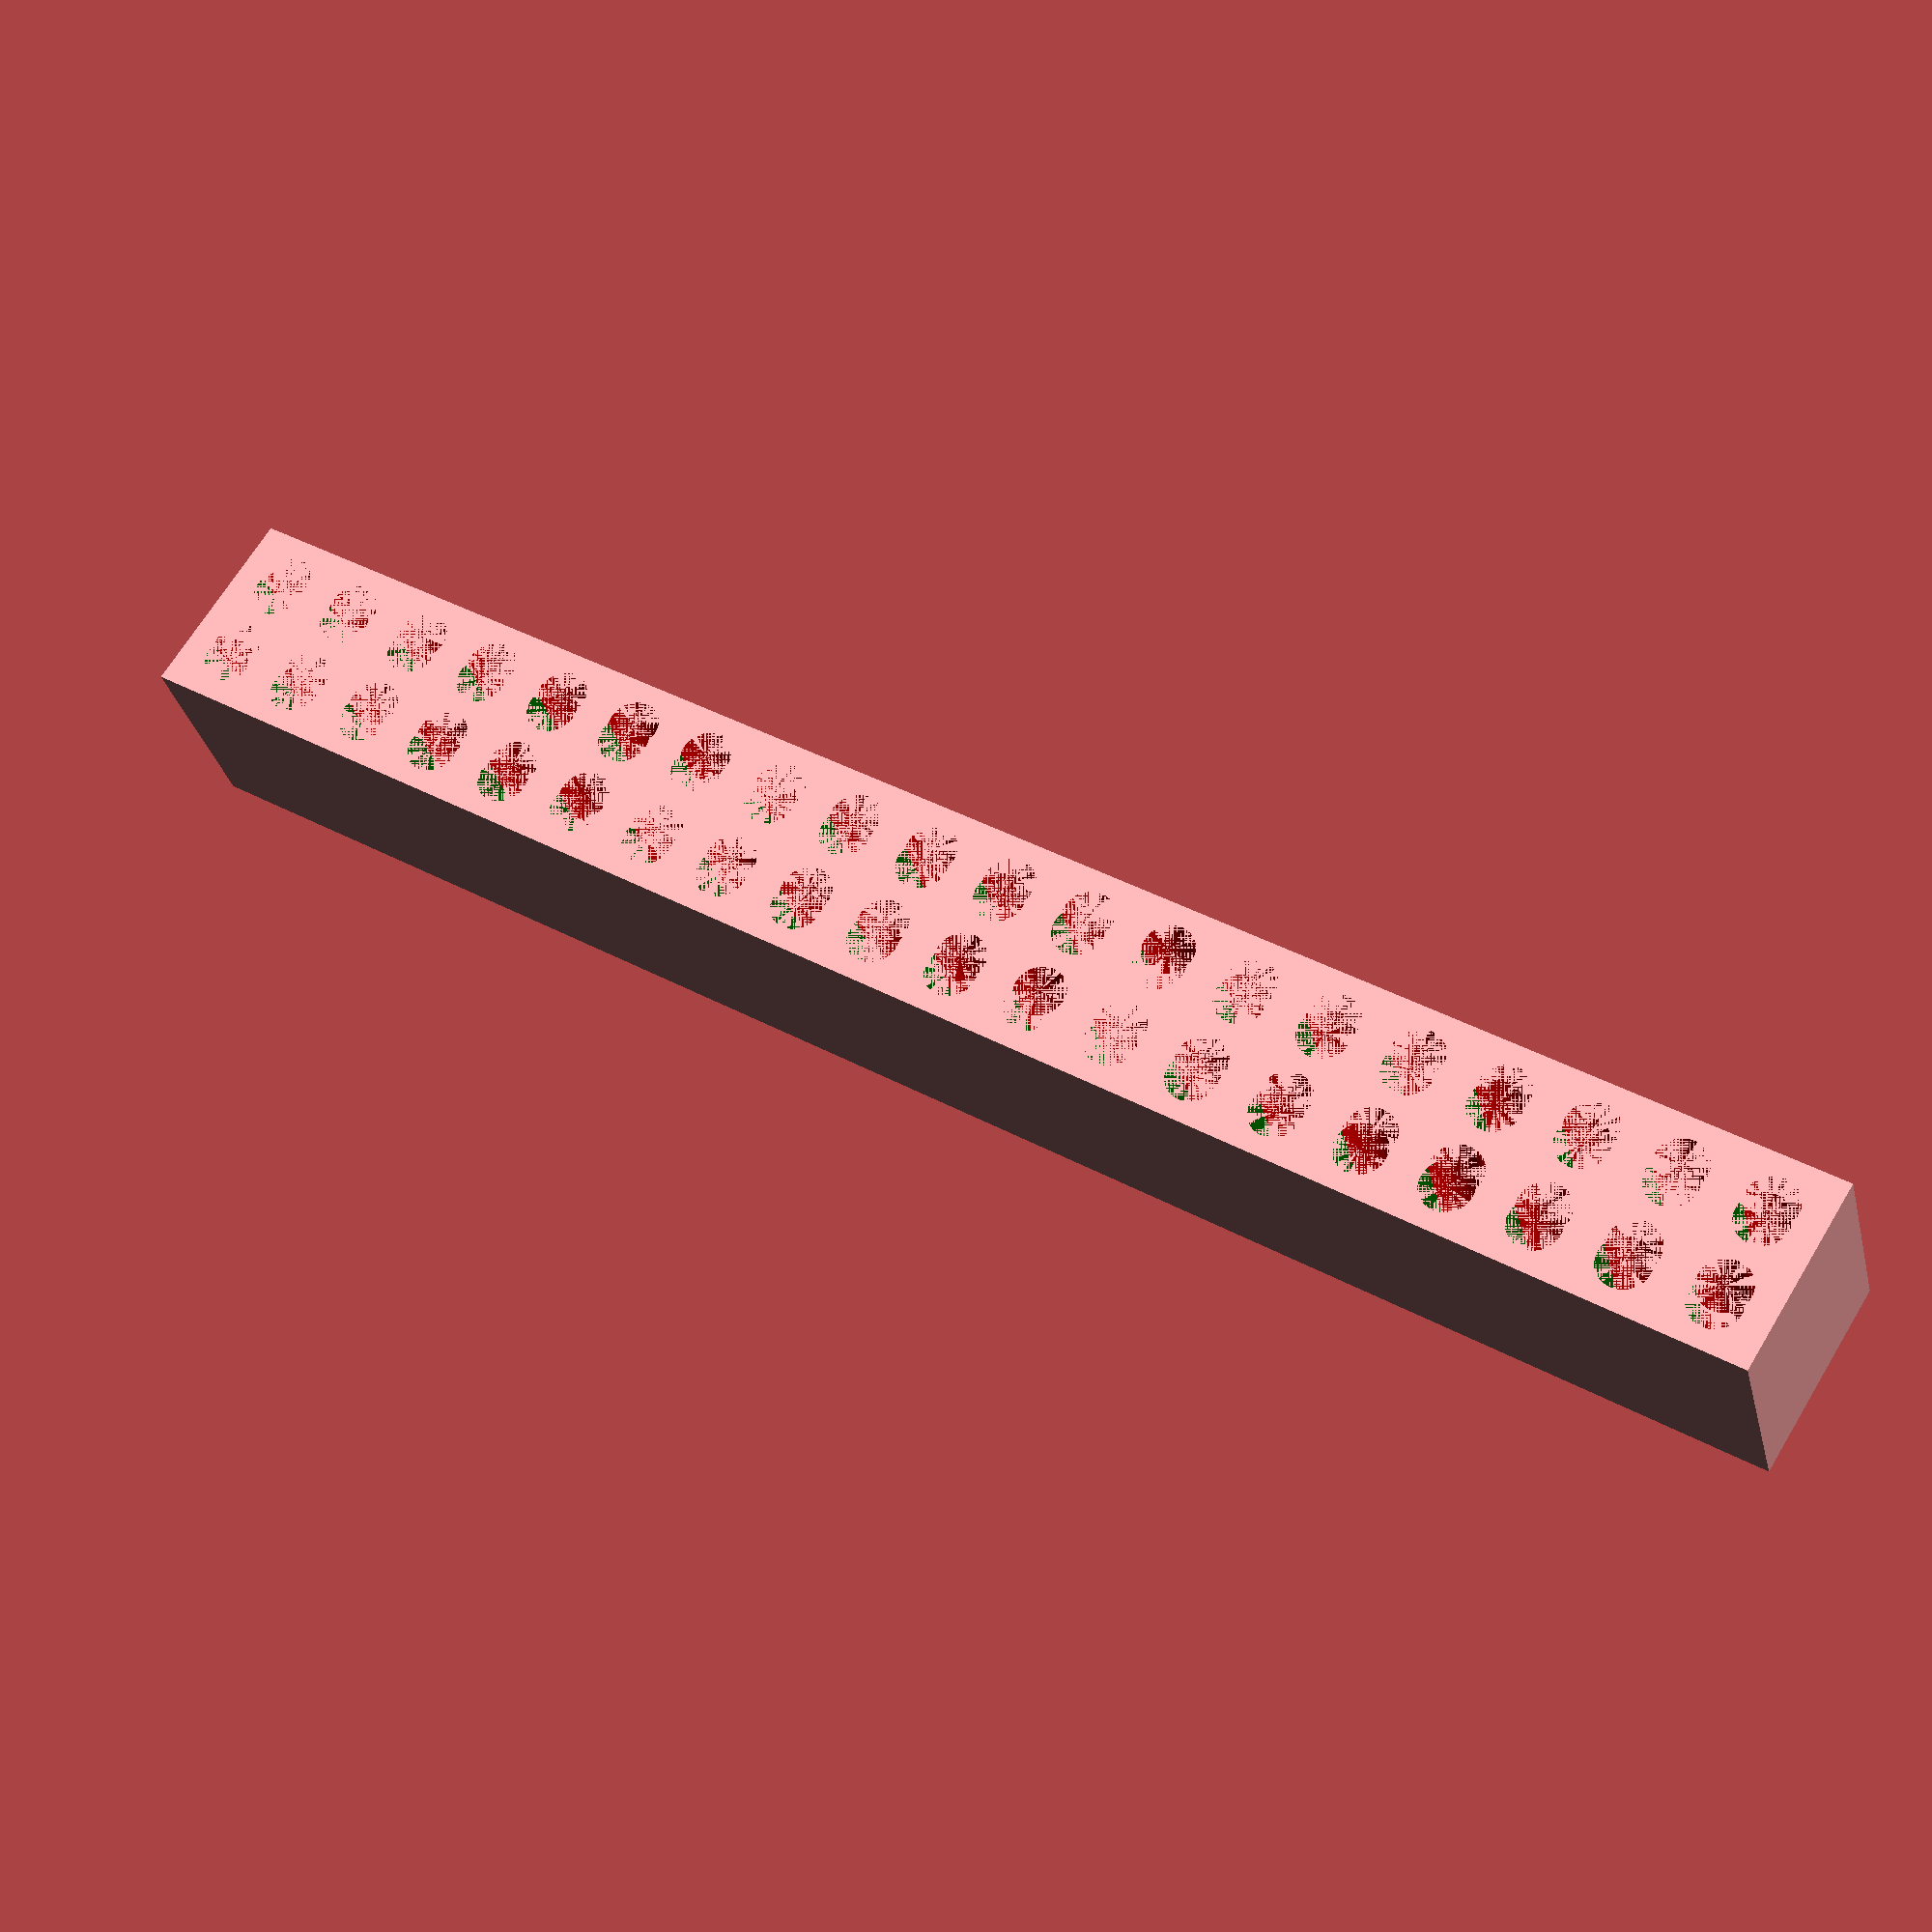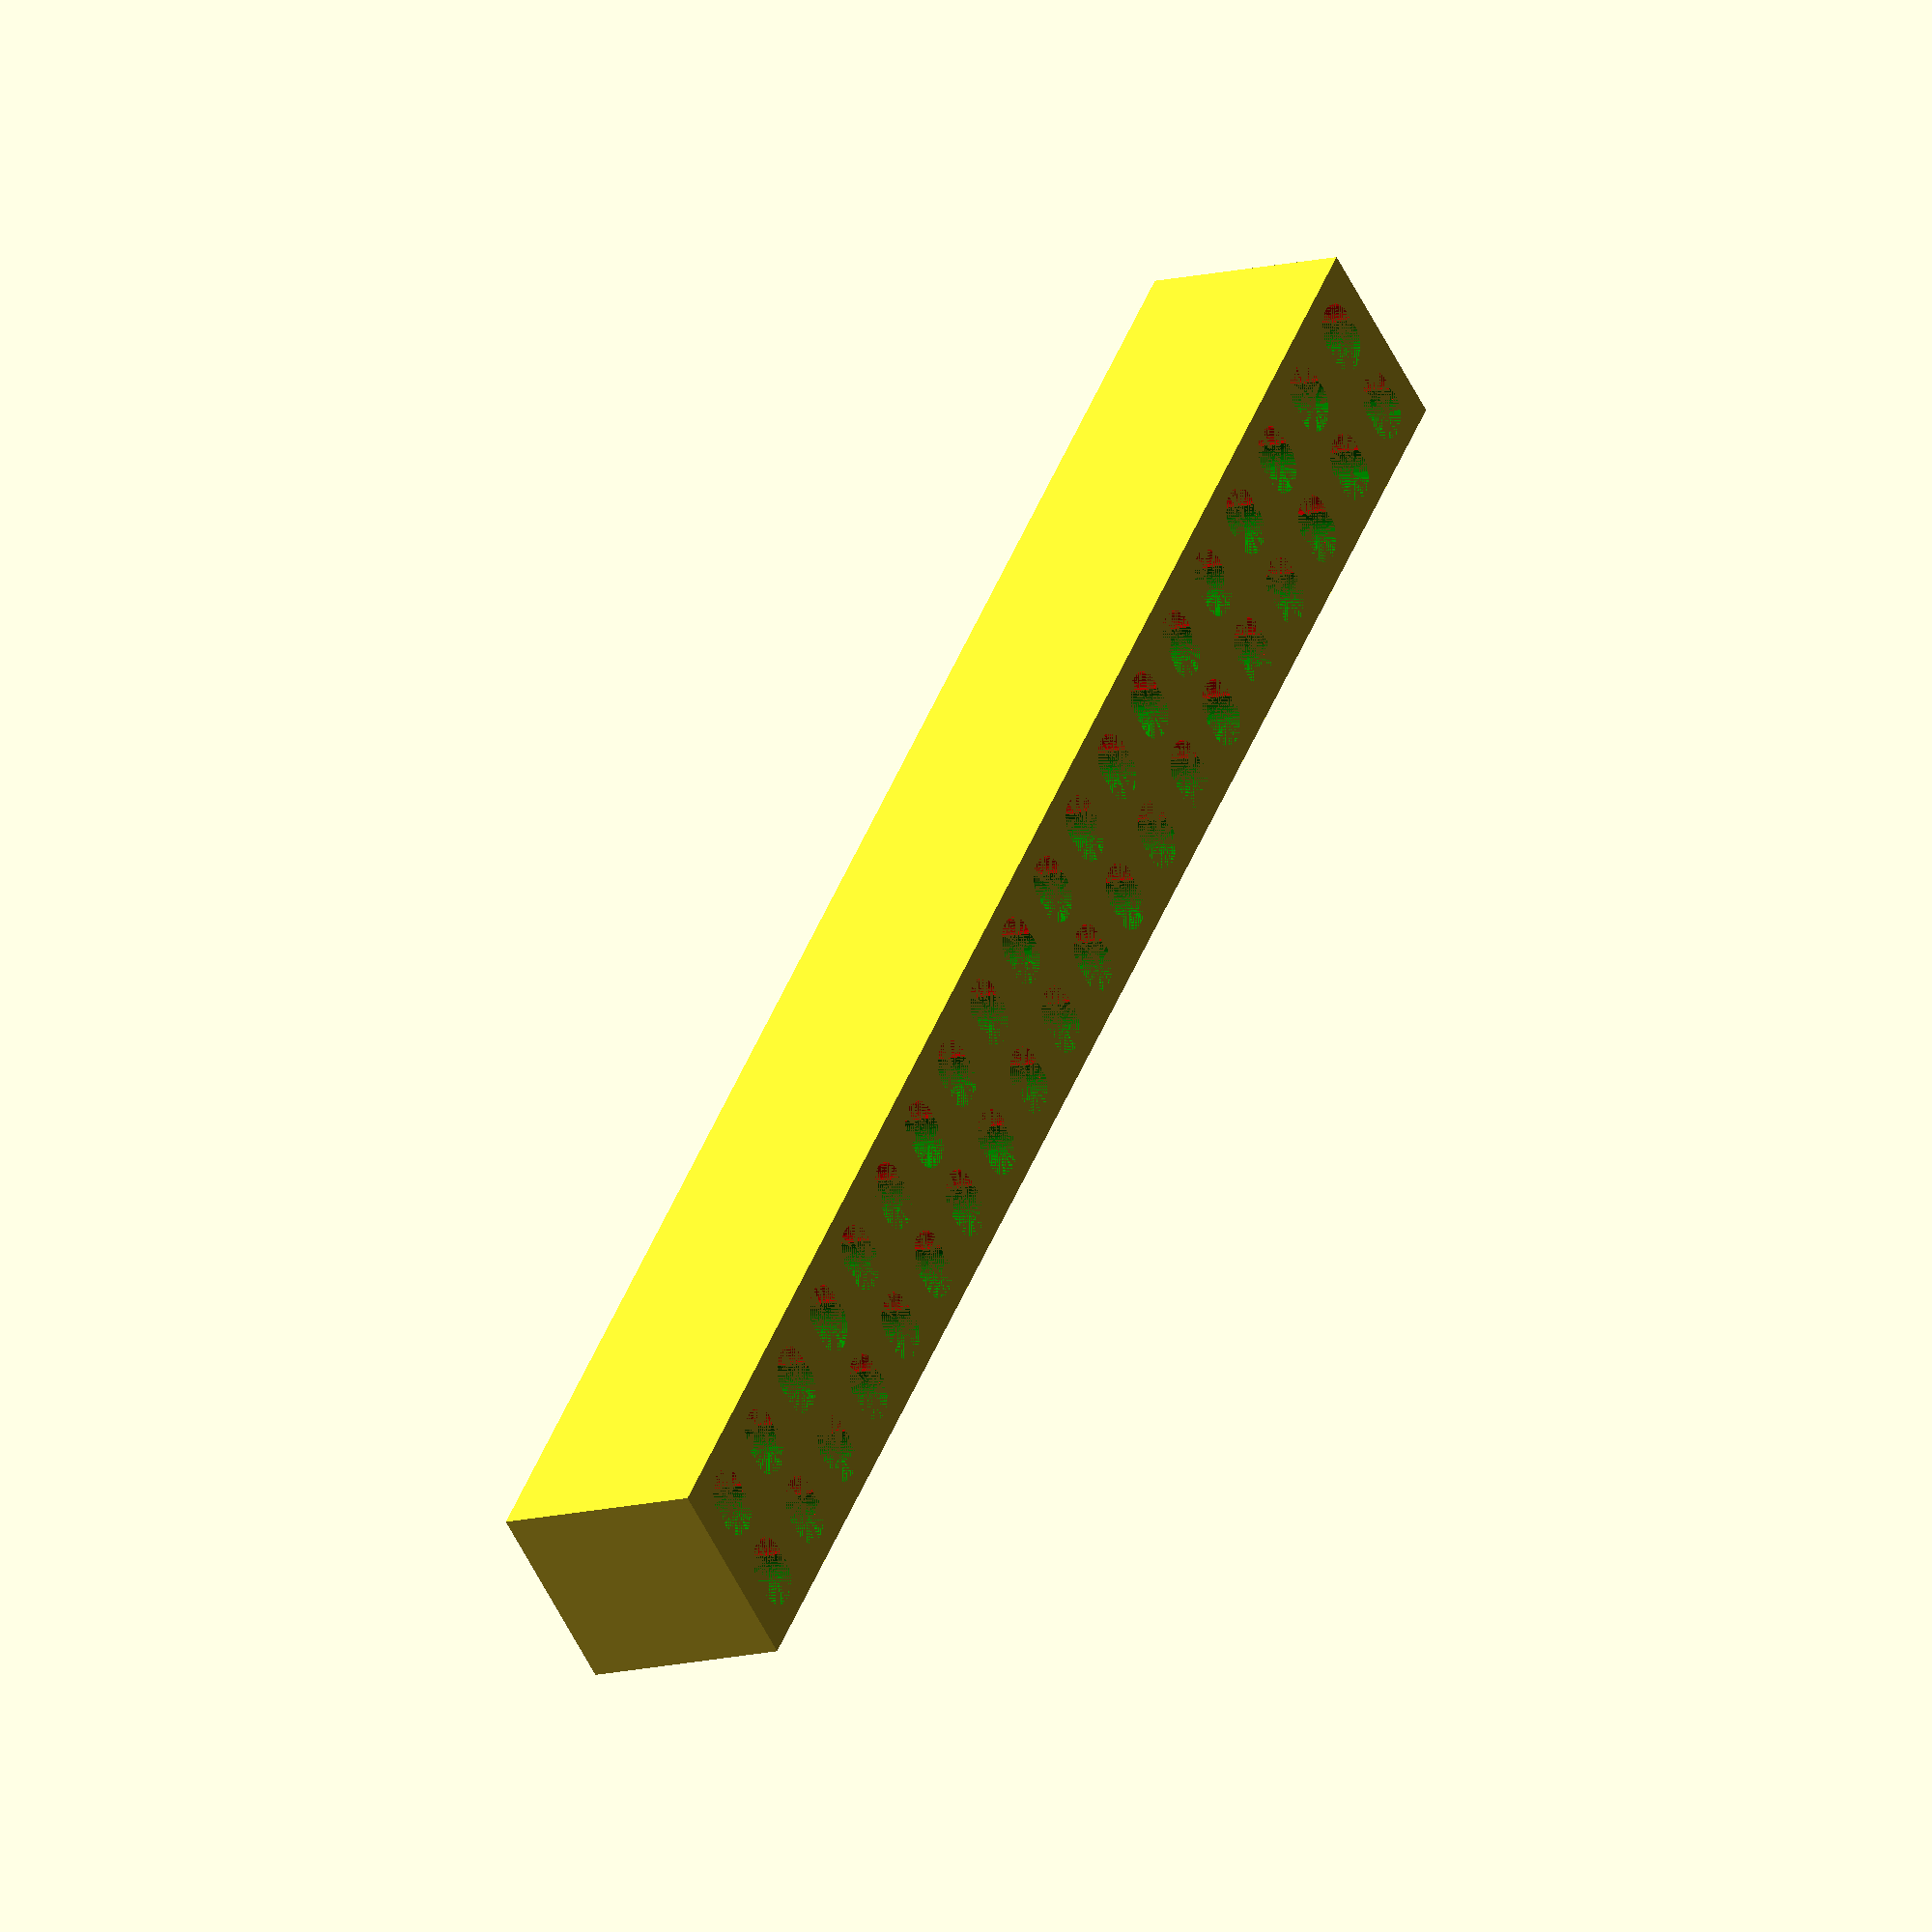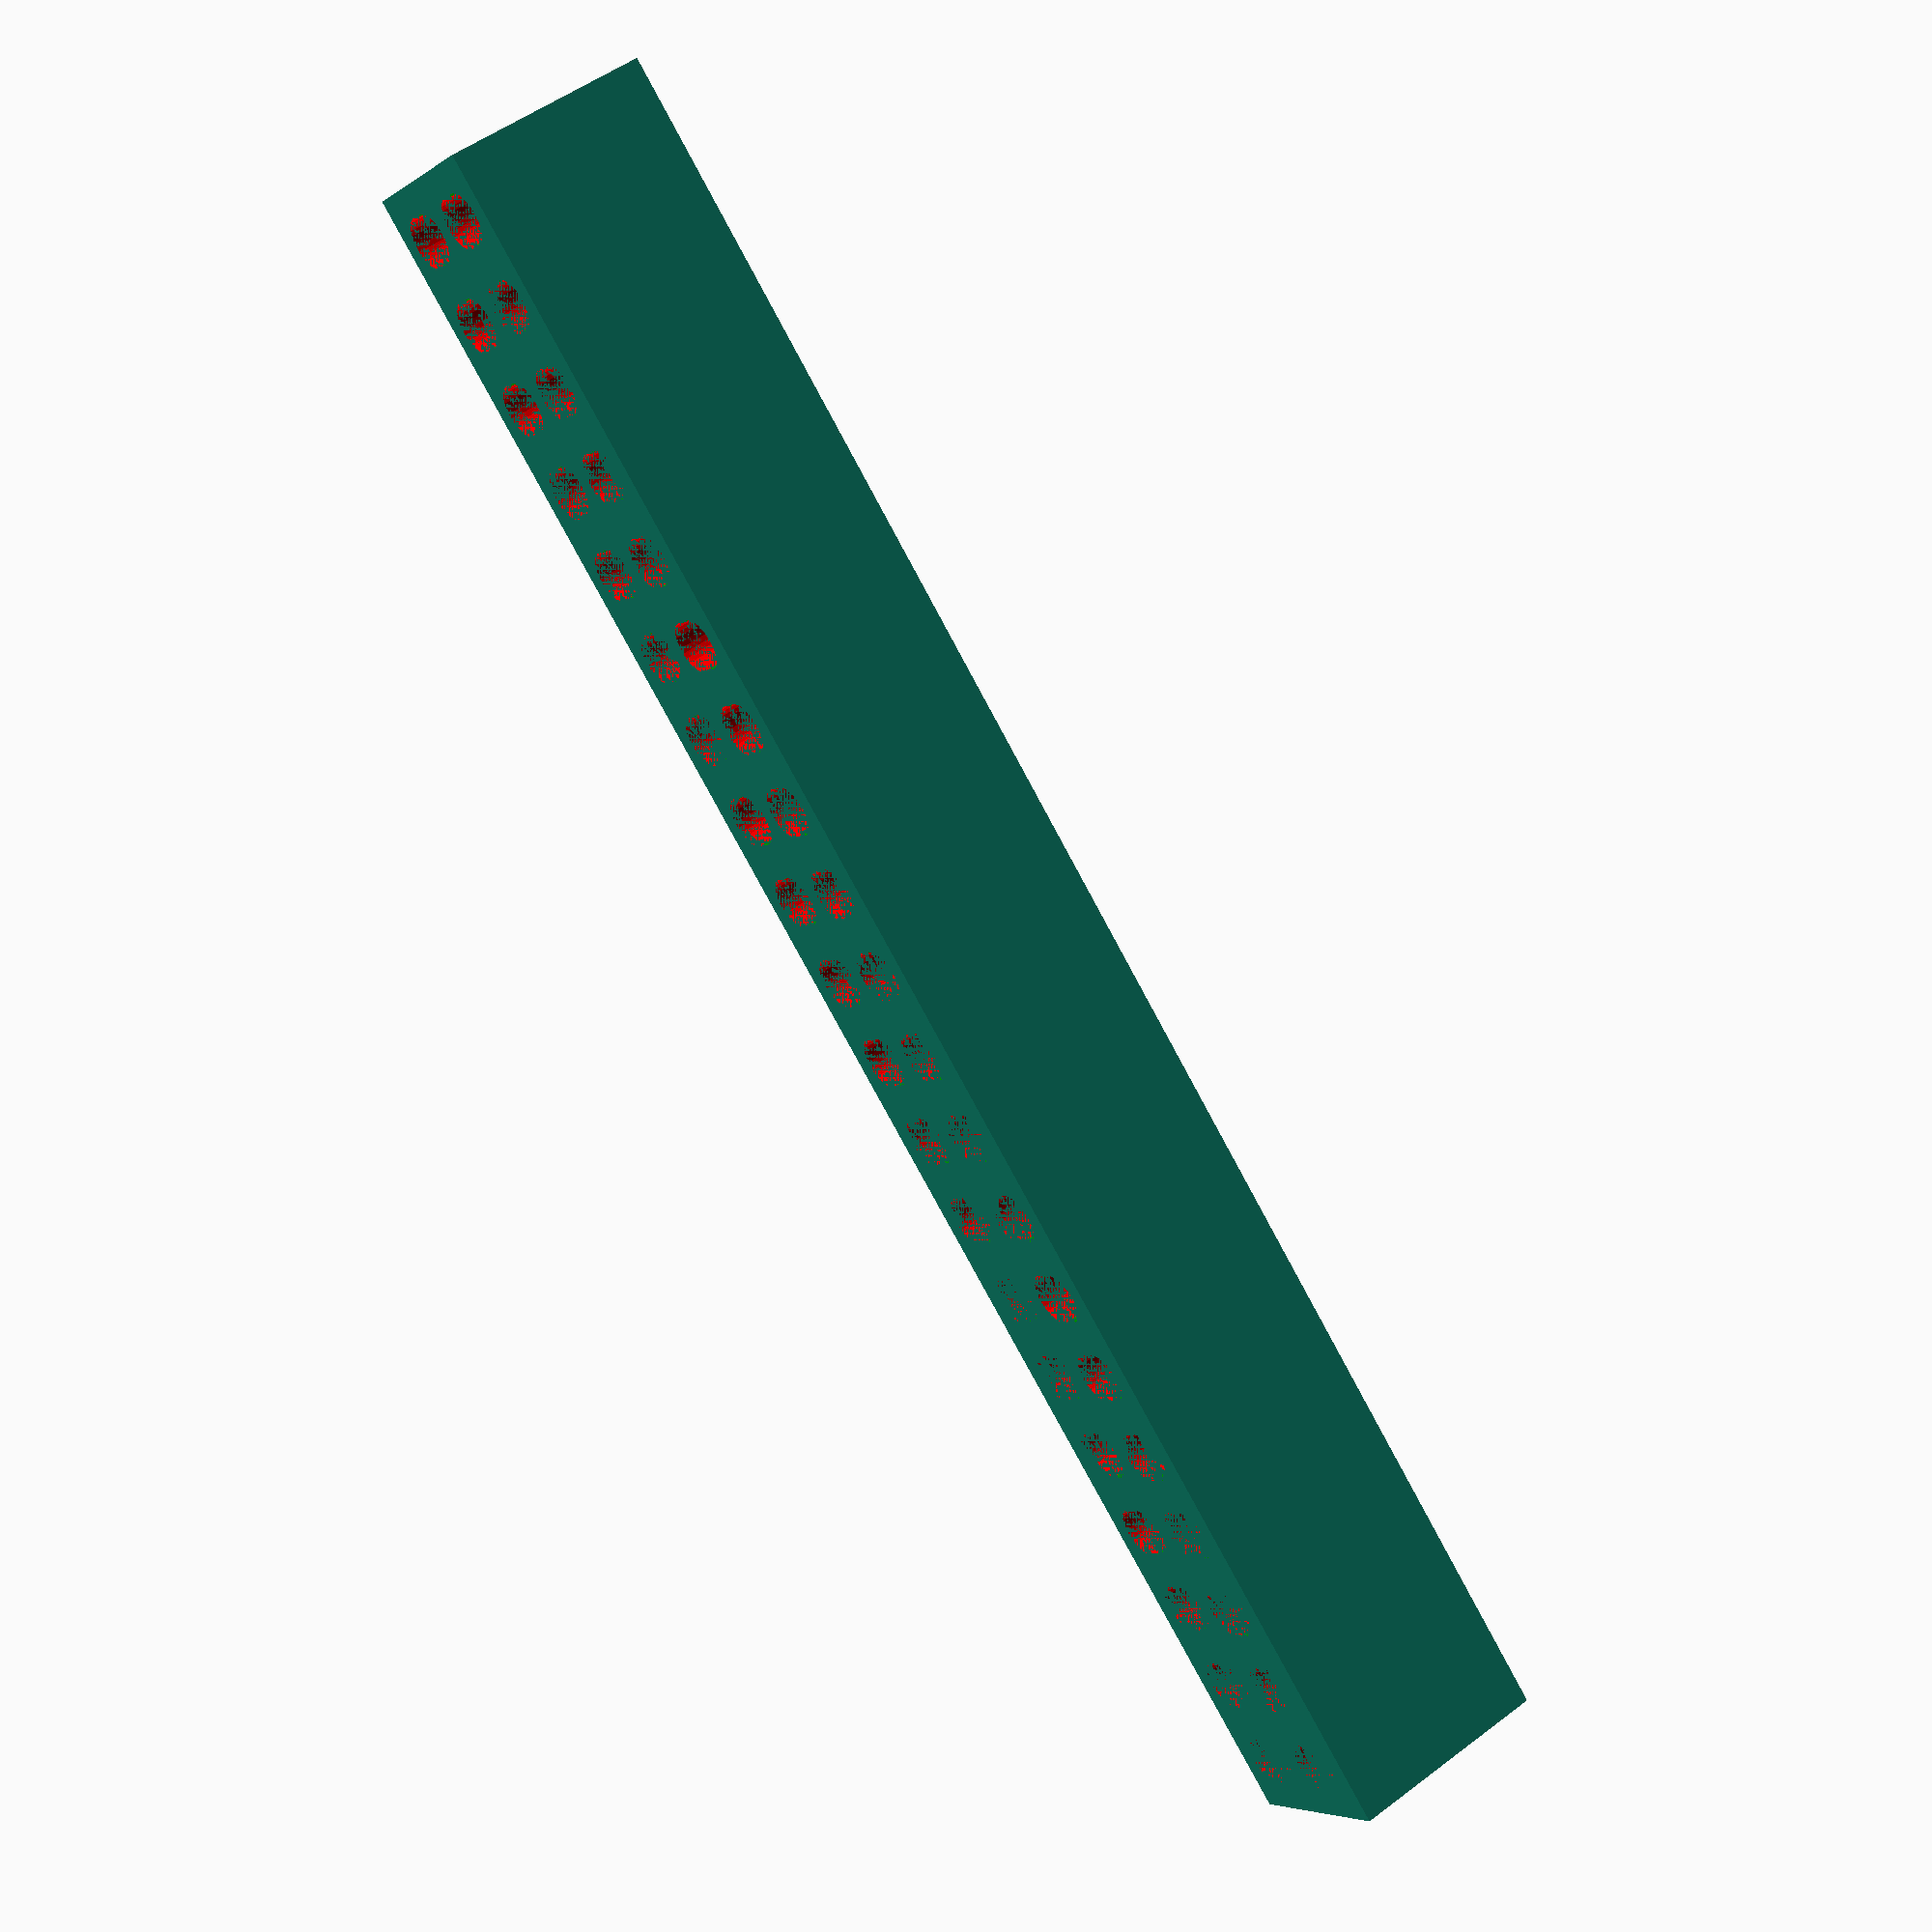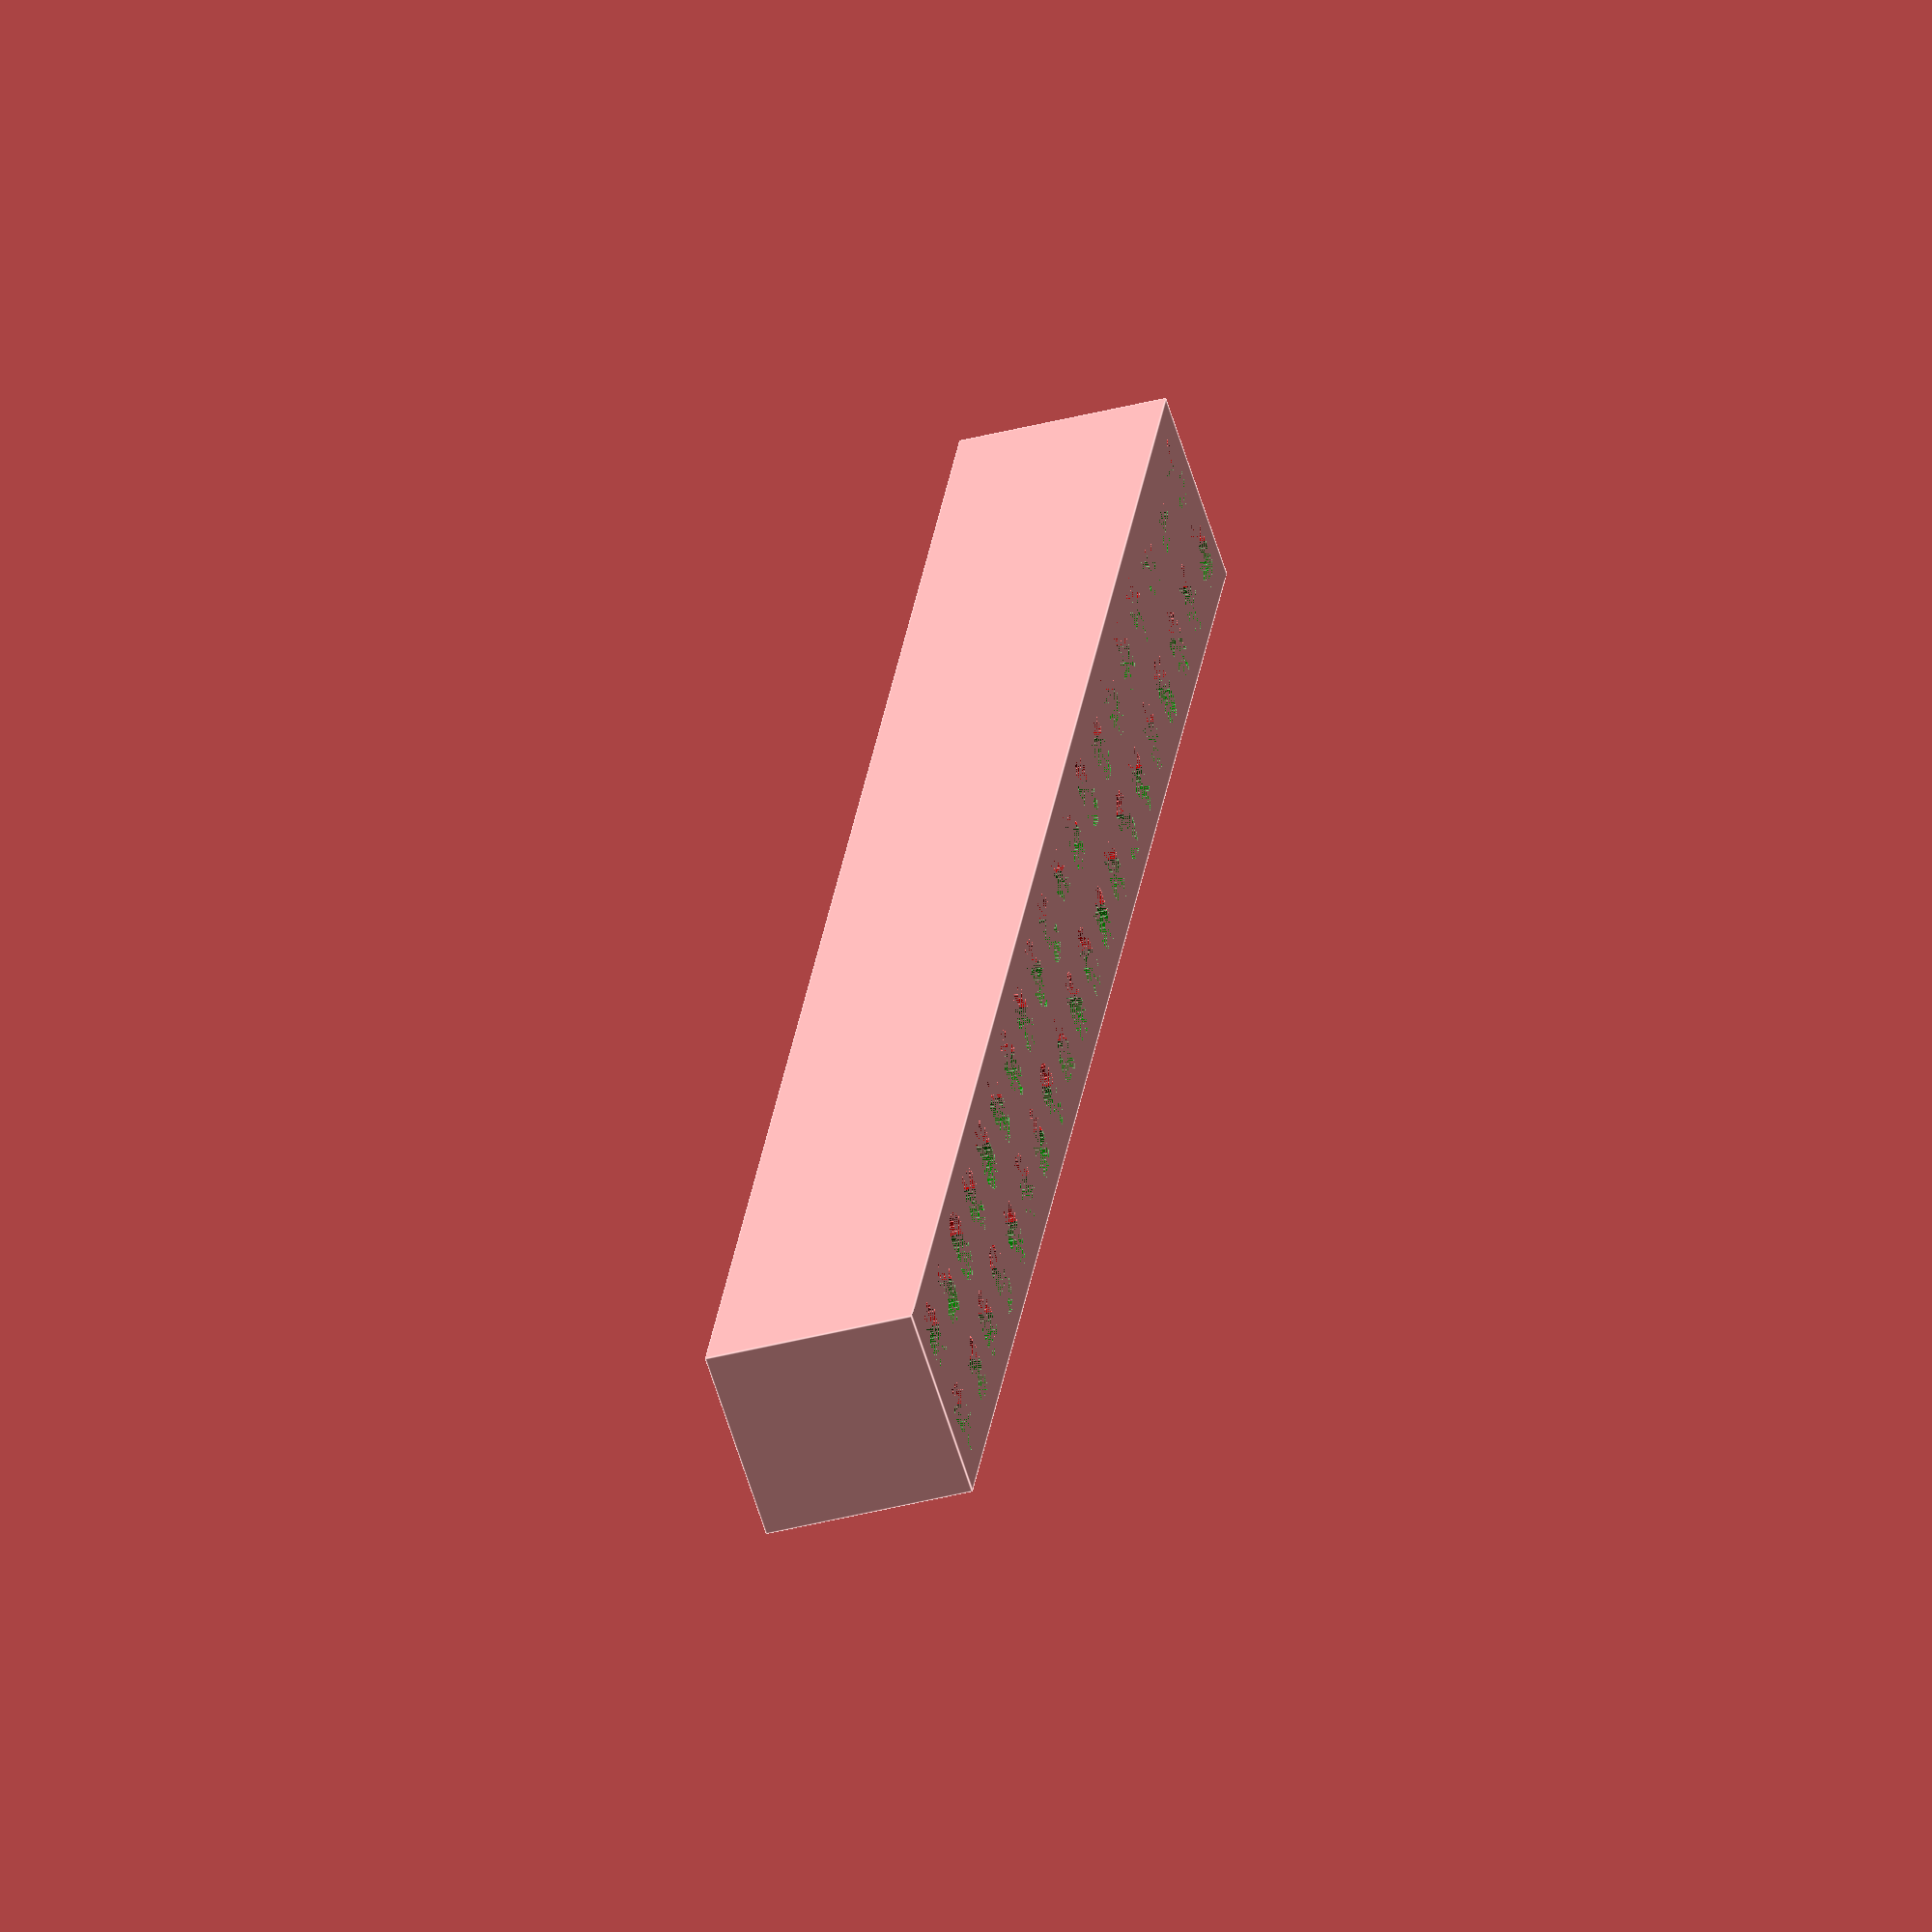
<openscad>
/*
 *  pin-connector-gpio-board.scad
 *  2016 by http://www.thingiverse.com/roha/
 */

pins = 20; // [1:100]
rows = 2; // [1:100]
hight = 6; // [1:20]
hole = 75; // [50:200]
wall = 3; // [1:30]

difference() {
  translate([-wall/10,-wall/10,0])
  cube([2.54*pins+2*wall/10,2.54*rows+2*wall/10,hight]);
  union() {
    for (iR = [1:rows]) {
      for (iP = [1:pins]) {
        color("red")
        translate([-2.54/2+2.54*iP,-2.54/2-hole/100/3+2.54*iR,0])
        cylinder(hight,hole/100,hole/100,$fs=0.1);
        color("green")
        translate([-2.54/2+2.54*iP,-2.54/2+hole/100/3+2.54*iR,0])
        cylinder(hight,hole/100,hole/100,$fs=0.1);
      }
    }  
  }
}

</openscad>
<views>
elev=30.8 azim=211.9 roll=13.0 proj=p view=solid
elev=191.3 azim=308.7 roll=236.3 proj=o view=wireframe
elev=129.3 azim=138.0 roll=309.7 proj=p view=solid
elev=216.8 azim=65.3 roll=71.0 proj=o view=edges
</views>
